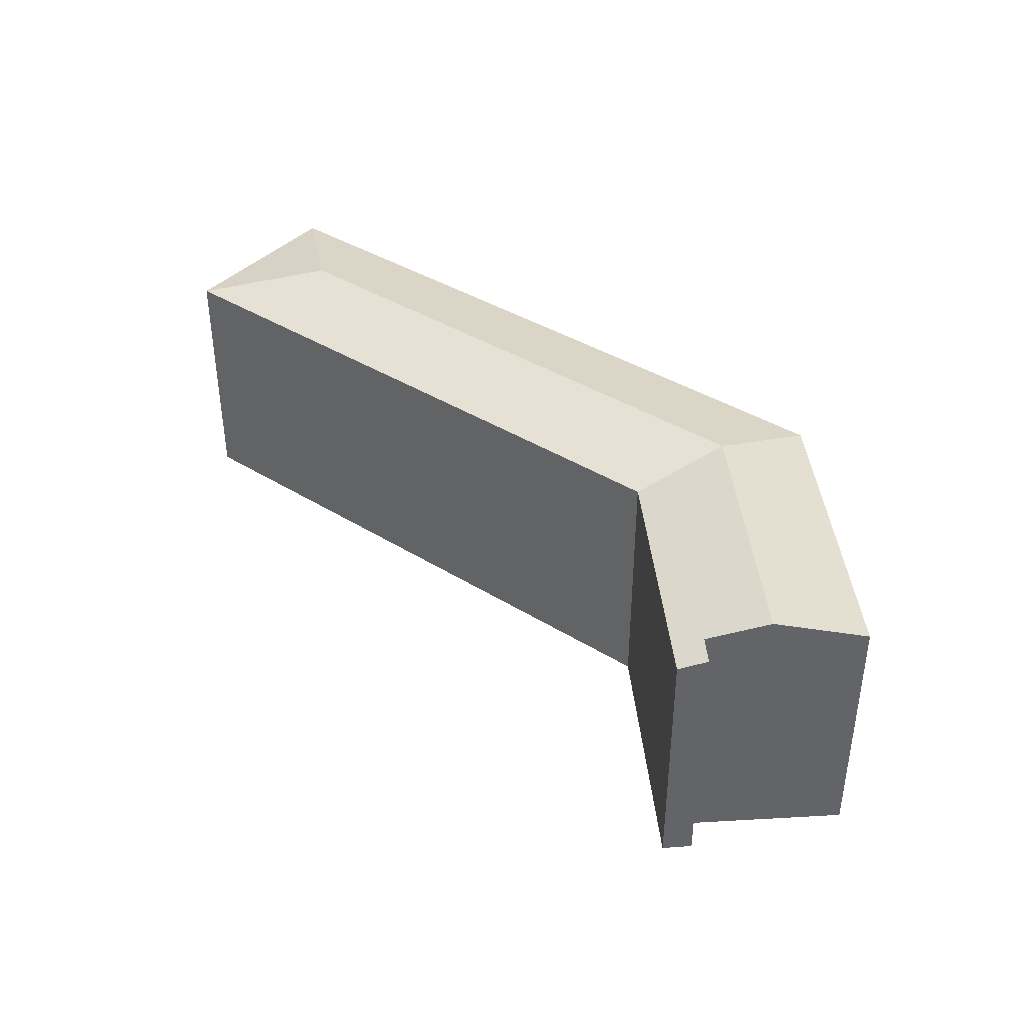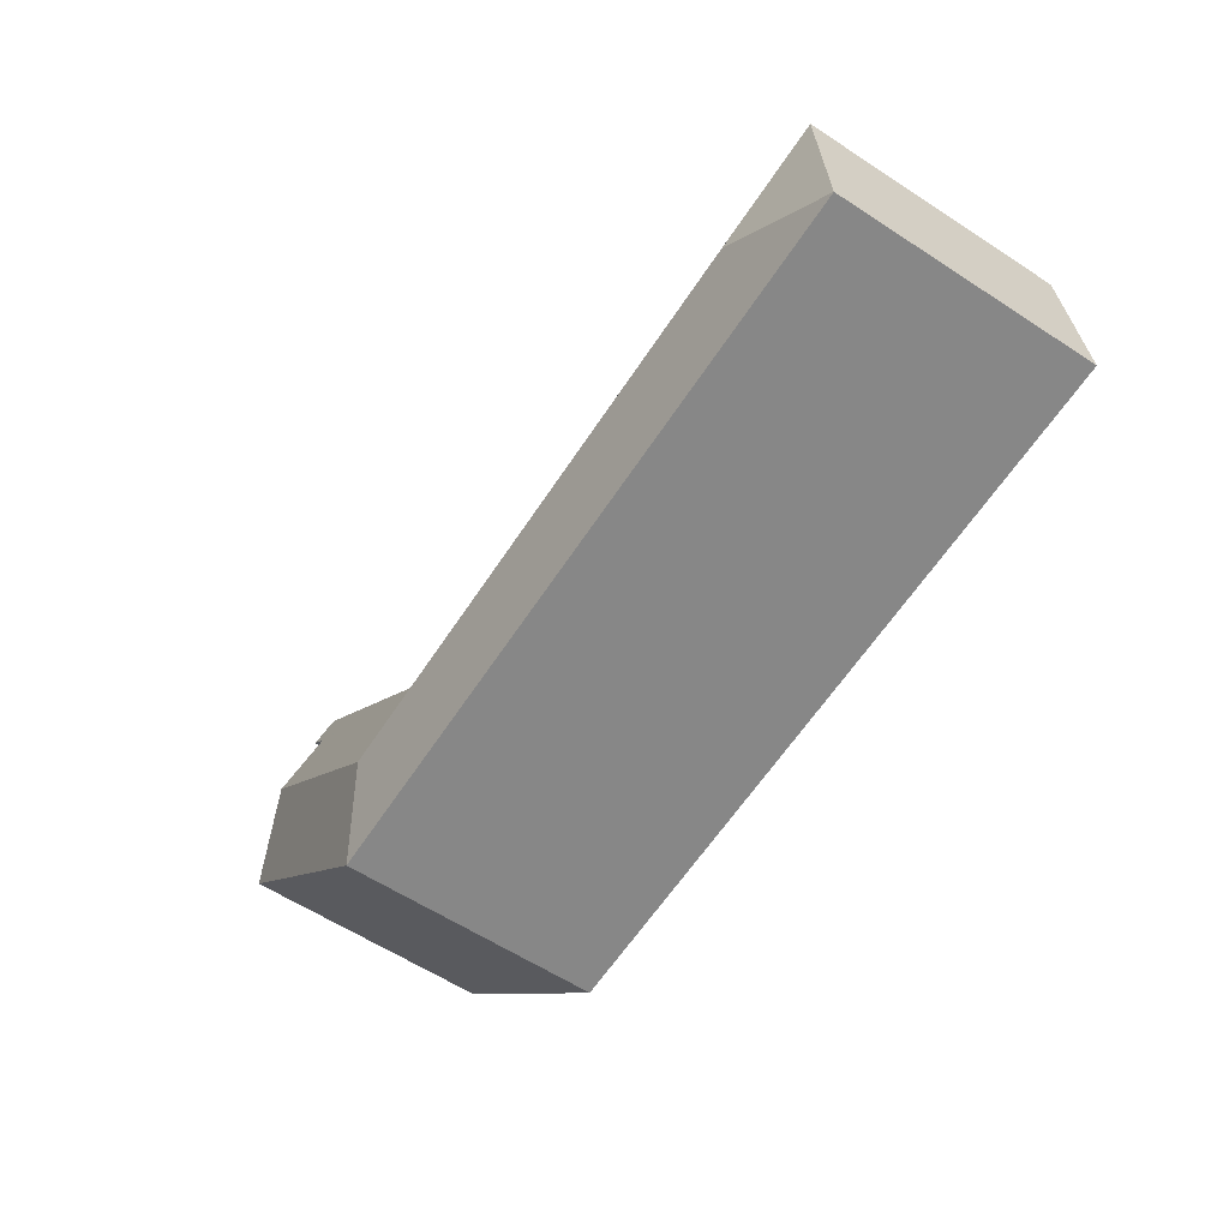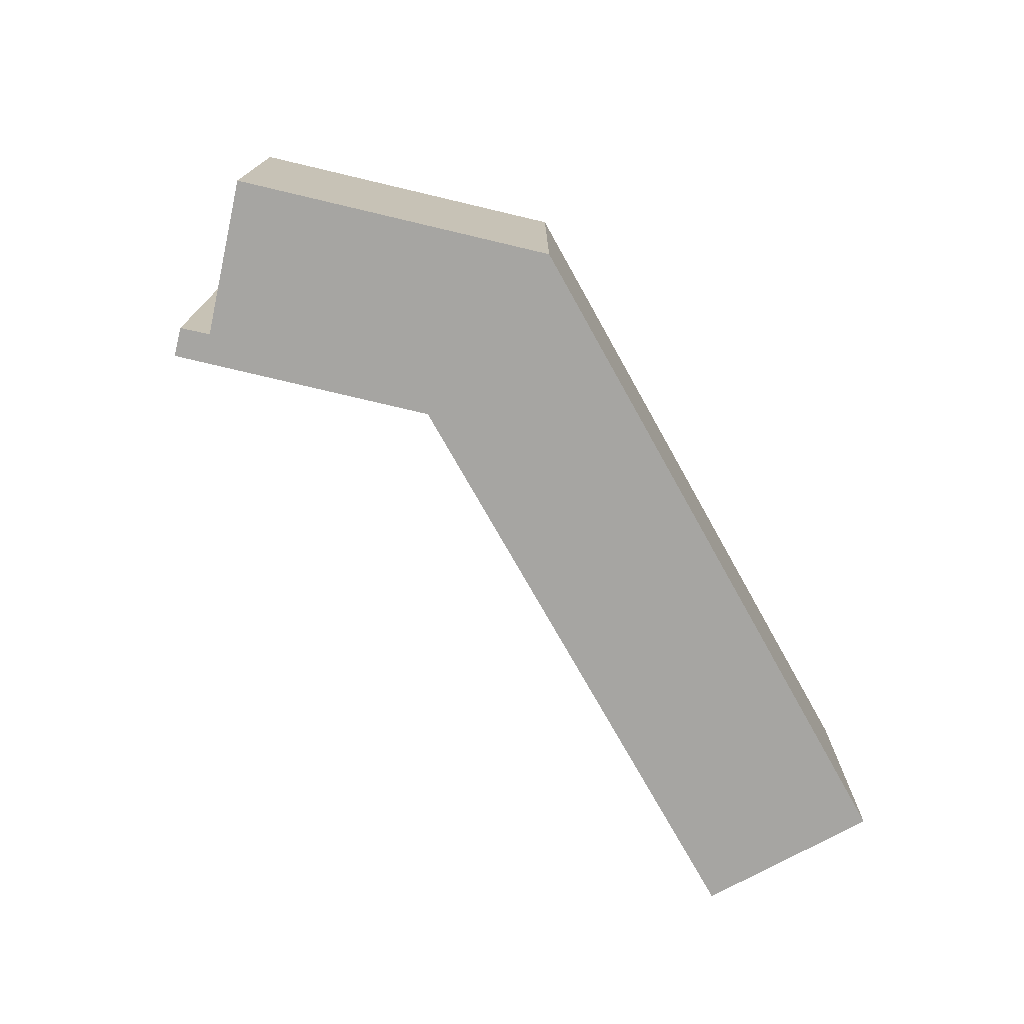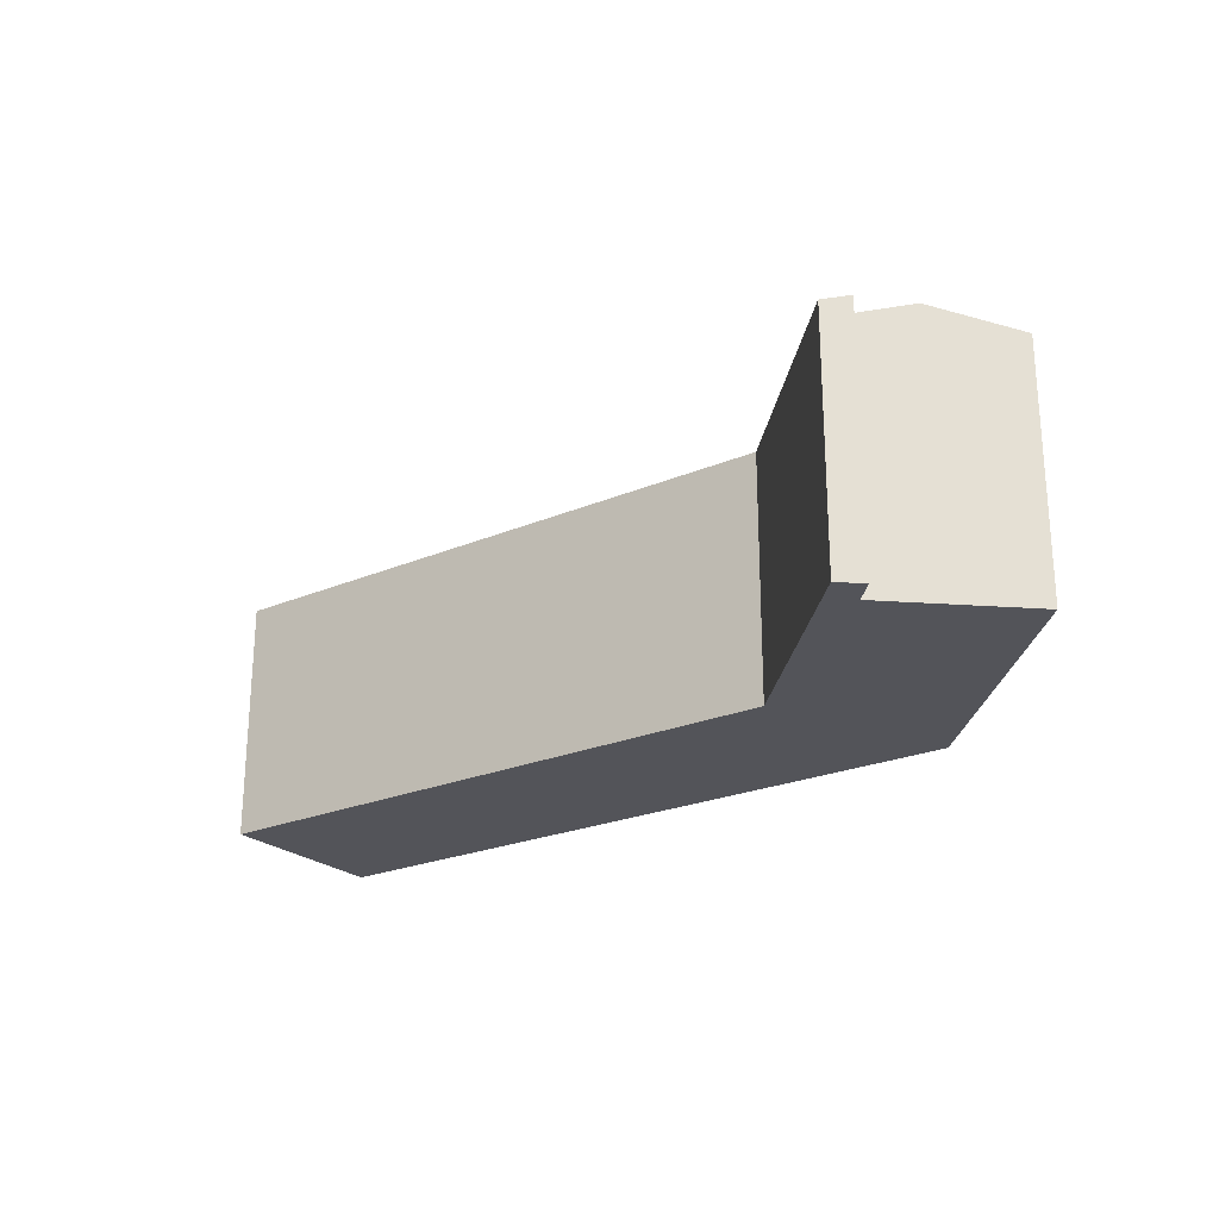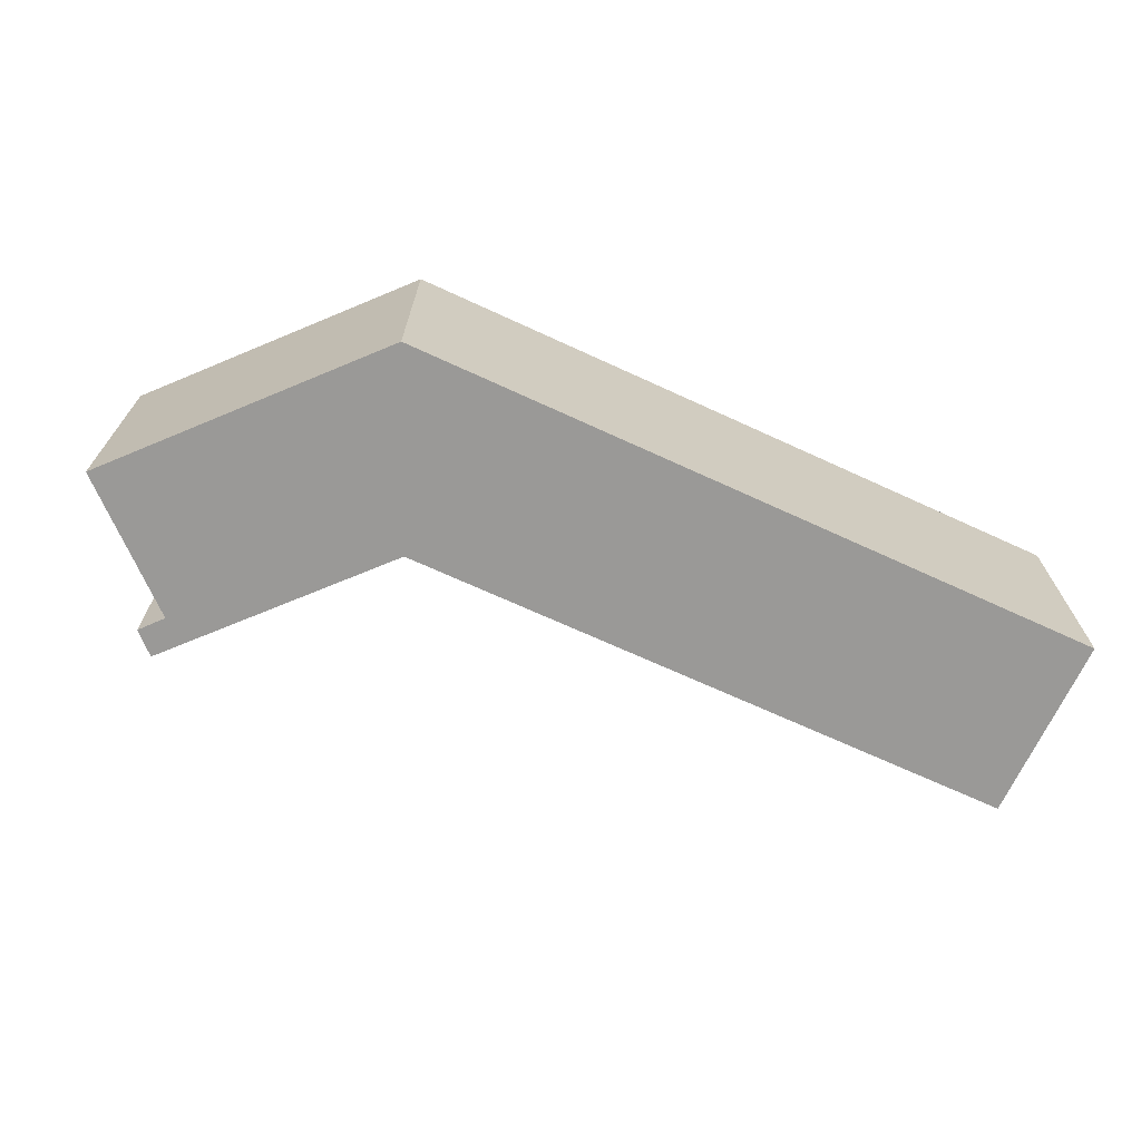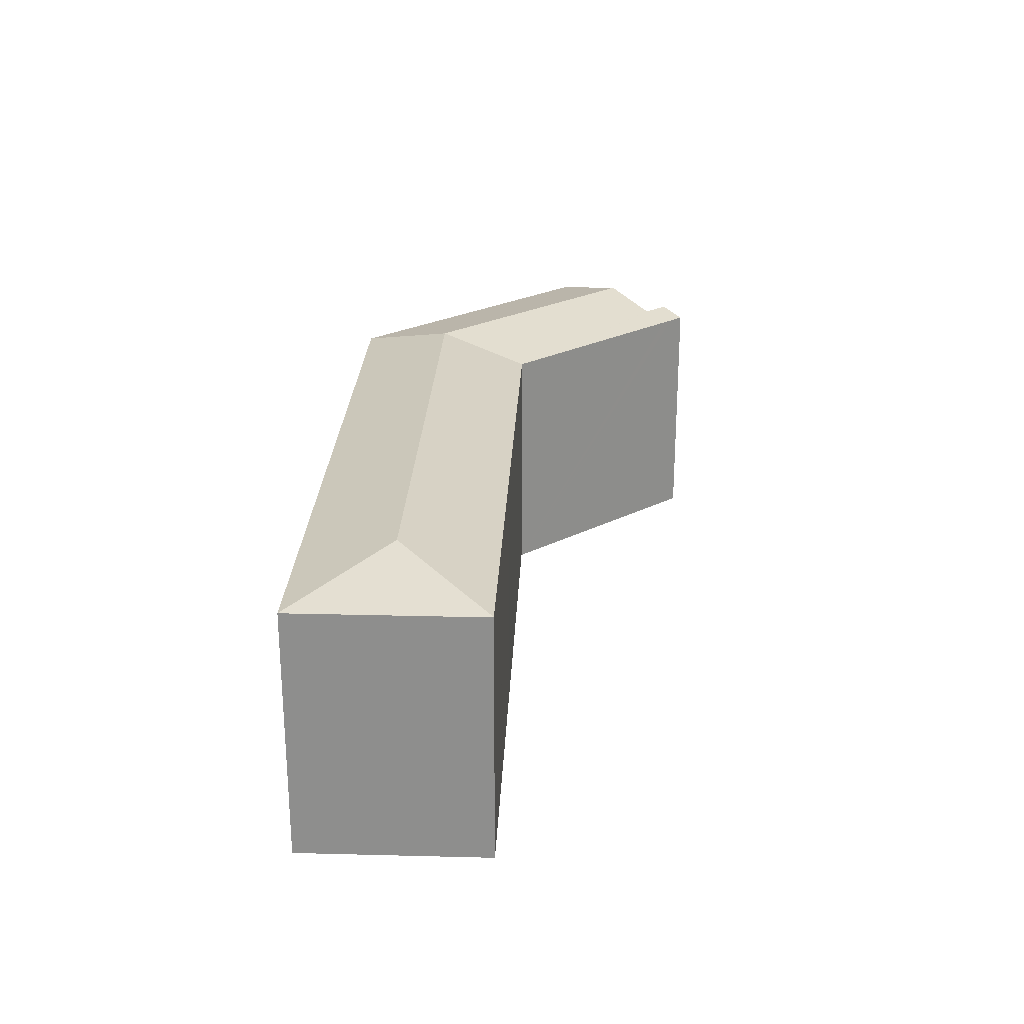
<metadata>
{"format":"obj","ext":"obj","renderer":"f3d","projection":"perspective","resolution":1024,"background":"white","views":[{"elev":39.2,"azim":39.3,"up":"+Y"},{"elev":-61.1,"azim":-123.5,"up":"+Z"},{"elev":-73.6,"azim":120.7,"up":"+Y"},{"elev":-23.8,"azim":36.7,"up":"+Y"},{"elev":-69.0,"azim":156.7,"up":"+Y"},{"elev":24.9,"azim":-86.1,"up":"+Y"}]}
</metadata>
<code>
v  37.22 18.67 5.485
v  43.41 17.13 11.76
v  46.08 18.67 5.262
v  43.28 17.13 11.76
v  20.79 17.14 12.31
v  7.25 18.67 6.239
v  0.414 17.14 12.81
v  0.387 17.14 12.81
v  57.37 17.62 23.28
v  55.1 17.14 23.83
v  55.94 17.14 24.7
v  56.04 17.63 21.85
v  54.55 17.14 23.26
v  44.75 17.14 13.14
v  55.97 17.63 21.78
v  59.13 18.67 18.79
v  52.23 18.67 11.63
v  43.5 17.14 11.85
v  43.42 17.14 11.76
v  63.21 17.33 14.93
v  63.27 17.31 14.87
v  63.8 17.14 14.37
v  60.95 17.14 11.41
v  55.38 17.14 5.645
v  48.75 17.14 -1.226
v  31.17 17.14 -0.784
v  0 17.14 1.049e-15
v  0.346 17.13 12.63
v  0.351 17.13 12.81
v  0.351 -7.844e-16 12.81
v  0.387 -7.843e-16 12.81
v  0.414 -7.843e-16 12.81
v  20.79 -7.538e-16 12.31
v  43.28 -7.202e-16 11.76
v  43.41 -7.2e-16 11.76
v  43.42 -7.2e-16 11.76
v  43.5 -7.255e-16 11.85
v  44.75 -8.043e-16 13.14
v  55.94 -1.512e-15 24.7
v  55.1 -1.459e-15 23.83
v  54.55 -1.424e-15 23.26
v  57.37 -1.425e-15 23.28
v  55.97 -1.333e-15 21.78
v  59.13 -1.15e-15 18.79
v  63.8 -8.798e-16 14.37
v  63.27 -9.106e-16 14.87
v  63.21 -9.144e-16 14.93
v  56.04 -1.338e-15 21.85
v  60.95 -6.987e-16 11.41
v  48.75 7.507e-17 -1.226
v  55.38 -3.457e-16 5.645
v  31.17 4.801e-17 -0.784
v  0 0 0
v  0.346 -7.731e-16 12.63
g defaultobject
f 1 2 3
f 2 1 4
f 4 1 5
f 5 1 6
f 5 6 7
f 7 6 8
f 9 10 11
f 10 9 12
f 10 12 13
f 13 12 14
f 14 12 15
f 14 15 16
f 14 16 17
f 14 17 3
f 14 3 18
f 18 3 19
f 19 3 2
f 20 17 16
f 17 20 21
f 17 21 22
f 17 22 23
f 17 23 24
f 17 24 3
f 3 24 25
f 6 26 27
f 26 6 1
f 26 1 25
f 25 1 3
f 8 28 29
f 28 8 6
f 28 6 27
f 30 8 29
f 8 30 7
f 7 30 5
f 5 30 31
f 5 31 32
f 5 32 33
f 5 33 4
f 4 33 34
f 4 34 2
f 2 34 35
f 2 36 19
f 36 2 35
f 36 18 19
f 18 36 14
f 14 36 13
f 13 36 10
f 10 36 11
f 11 36 37
f 11 37 38
f 11 38 39
f 39 38 40
f 40 38 41
f 11 42 9
f 42 11 39
f 43 16 15
f 16 43 20
f 20 43 21
f 21 43 22
f 22 43 44
f 22 44 45
f 45 44 46
f 46 44 47
f 42 12 9
f 12 42 15
f 15 42 43
f 43 42 48
f 45 23 22
f 23 45 24
f 24 45 25
f 25 45 49
f 25 49 50
f 50 49 51
f 50 26 25
f 26 50 52
f 26 52 27
f 27 52 53
f 53 28 27
f 28 53 29
f 29 53 30
f 30 53 54
f 39 48 42
f 48 39 40
f 48 40 43
f 46 49 45
f 49 46 47
f 49 47 44
f 49 44 51
f 51 44 43
f 51 43 40
f 51 40 41
f 51 41 38
f 51 38 50
f 50 38 36
f 50 36 52
f 36 38 37
f 52 36 35
f 52 35 34
f 52 34 33
f 52 33 53
f 53 33 32
f 53 32 31
f 53 31 54
f 54 31 30

</code>
